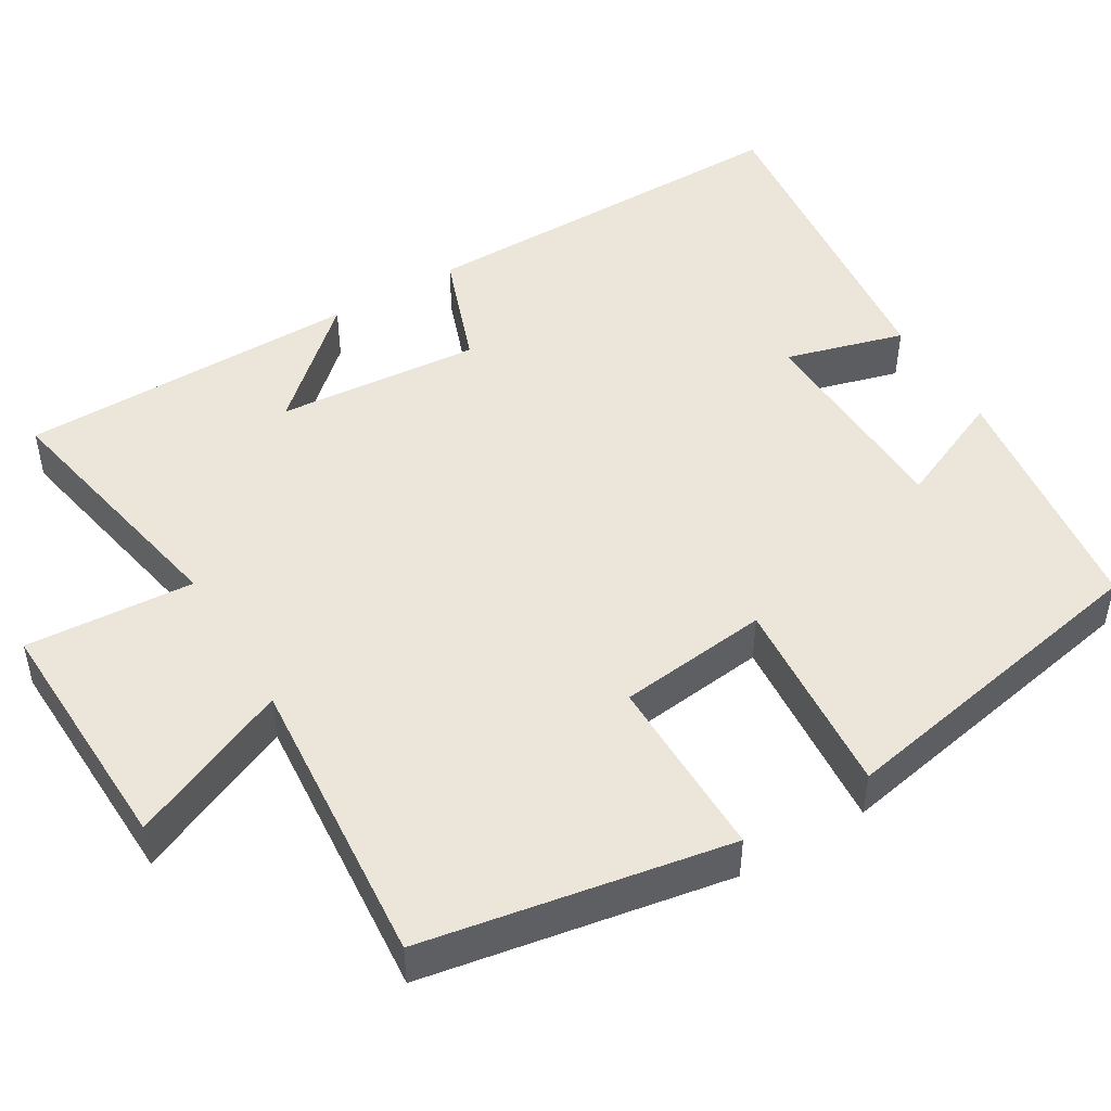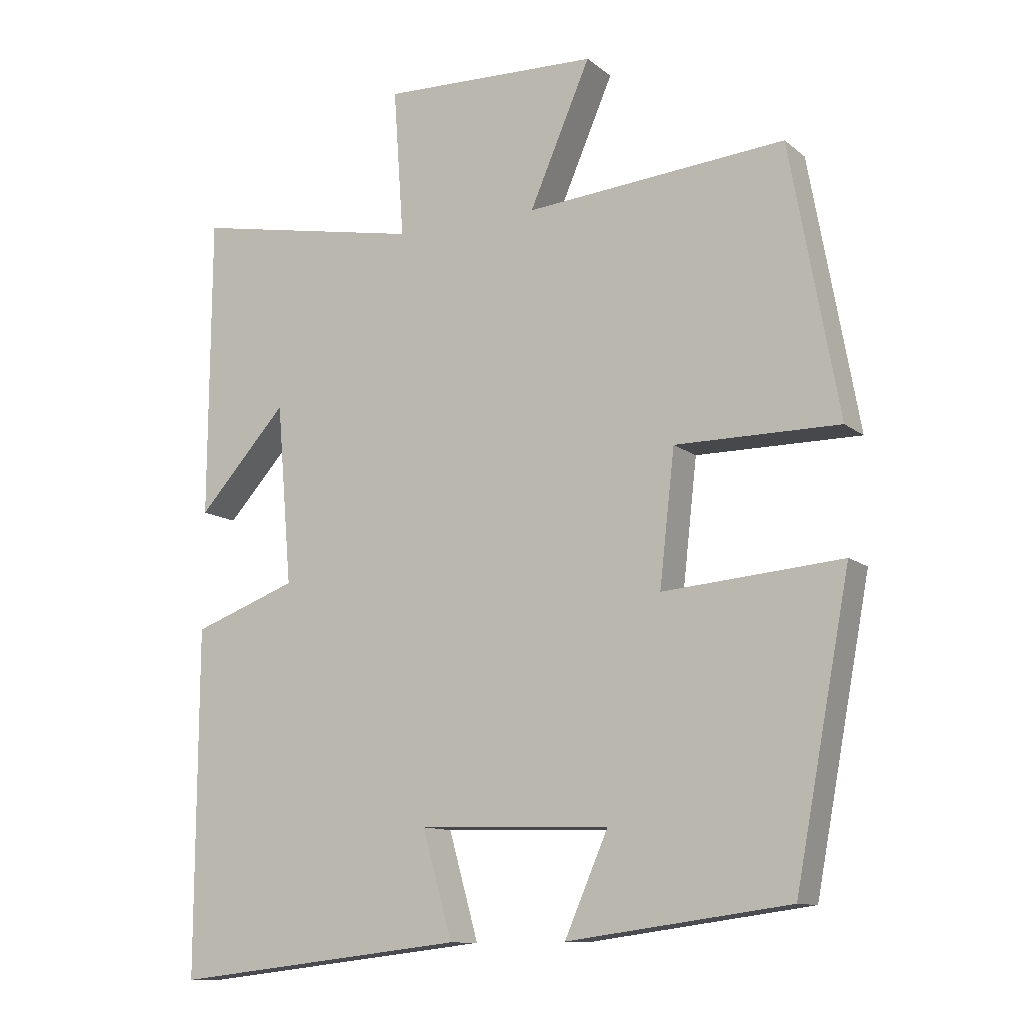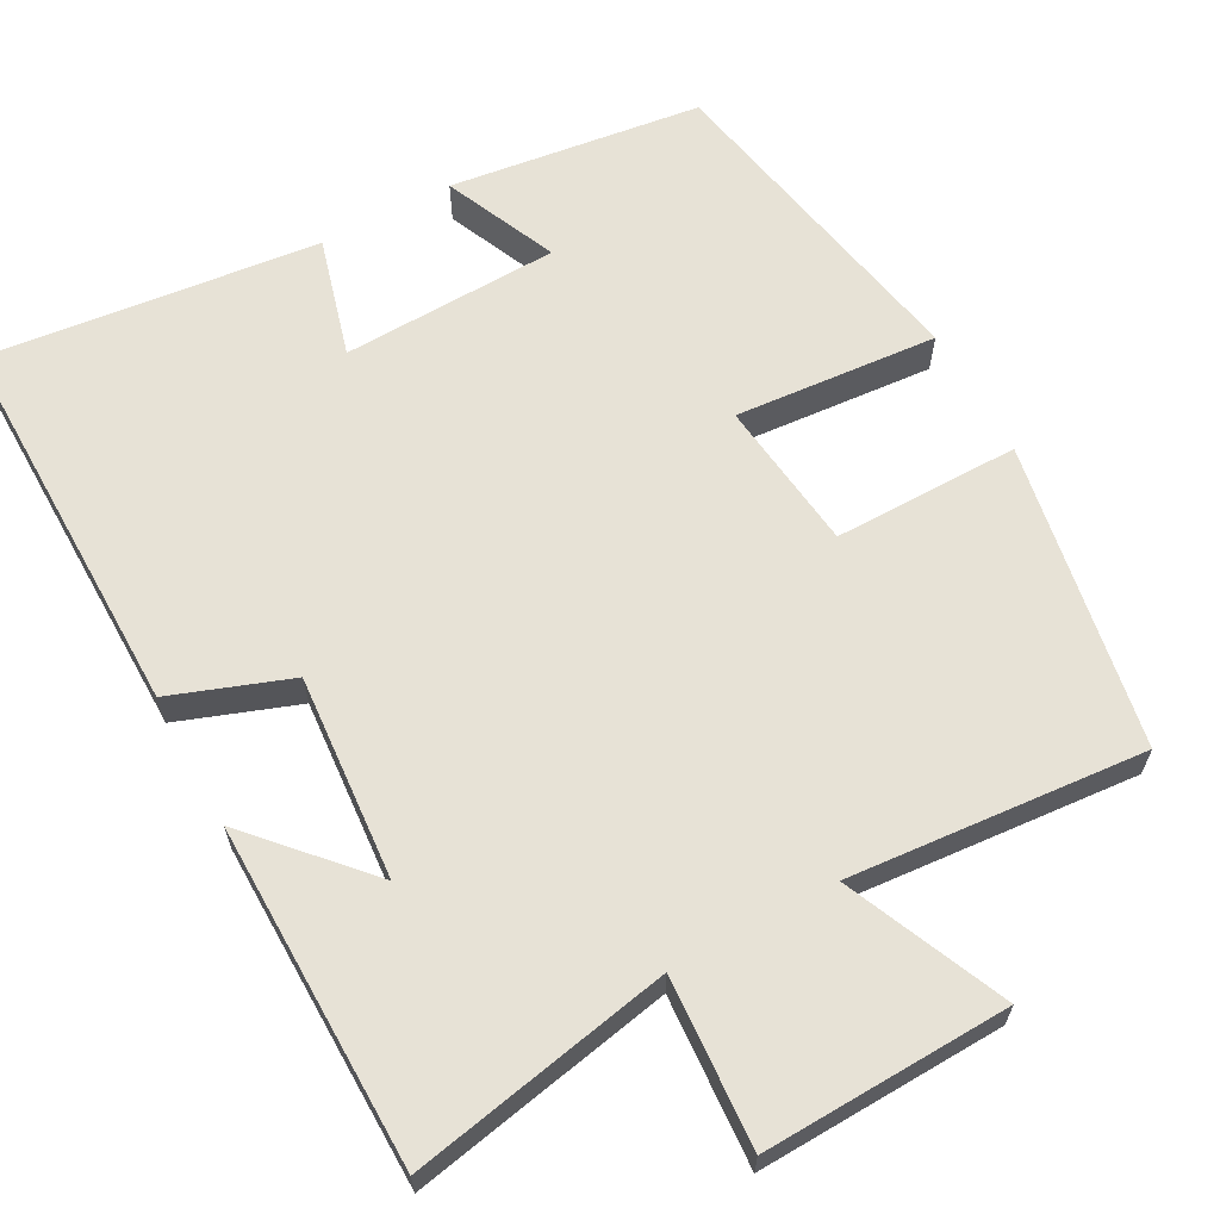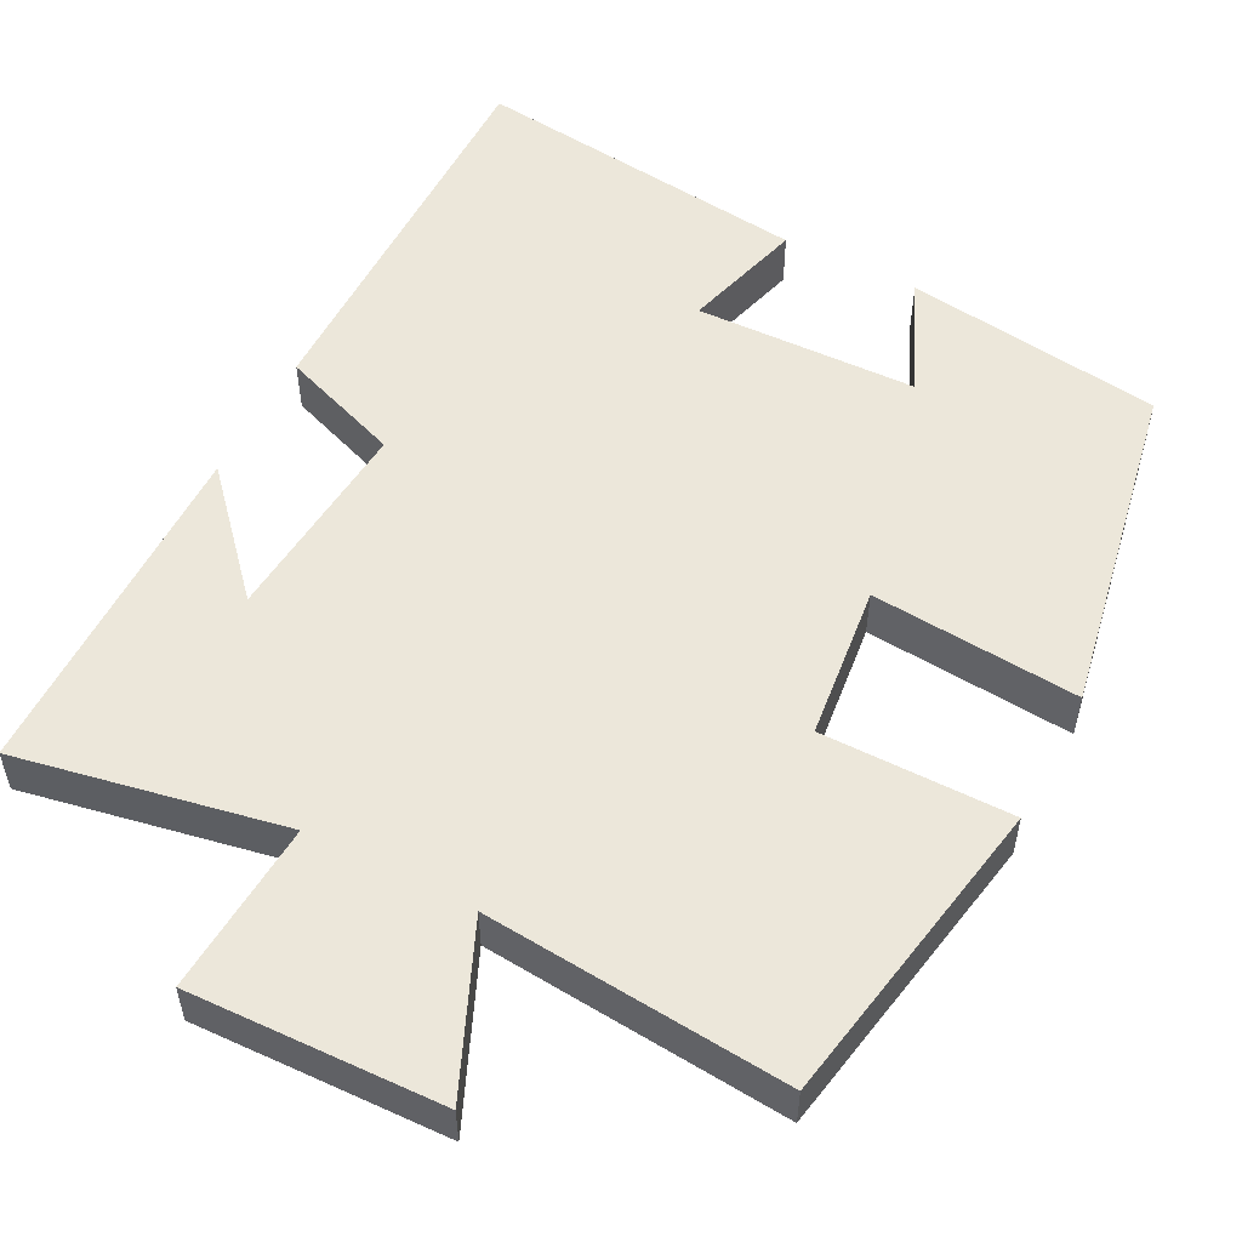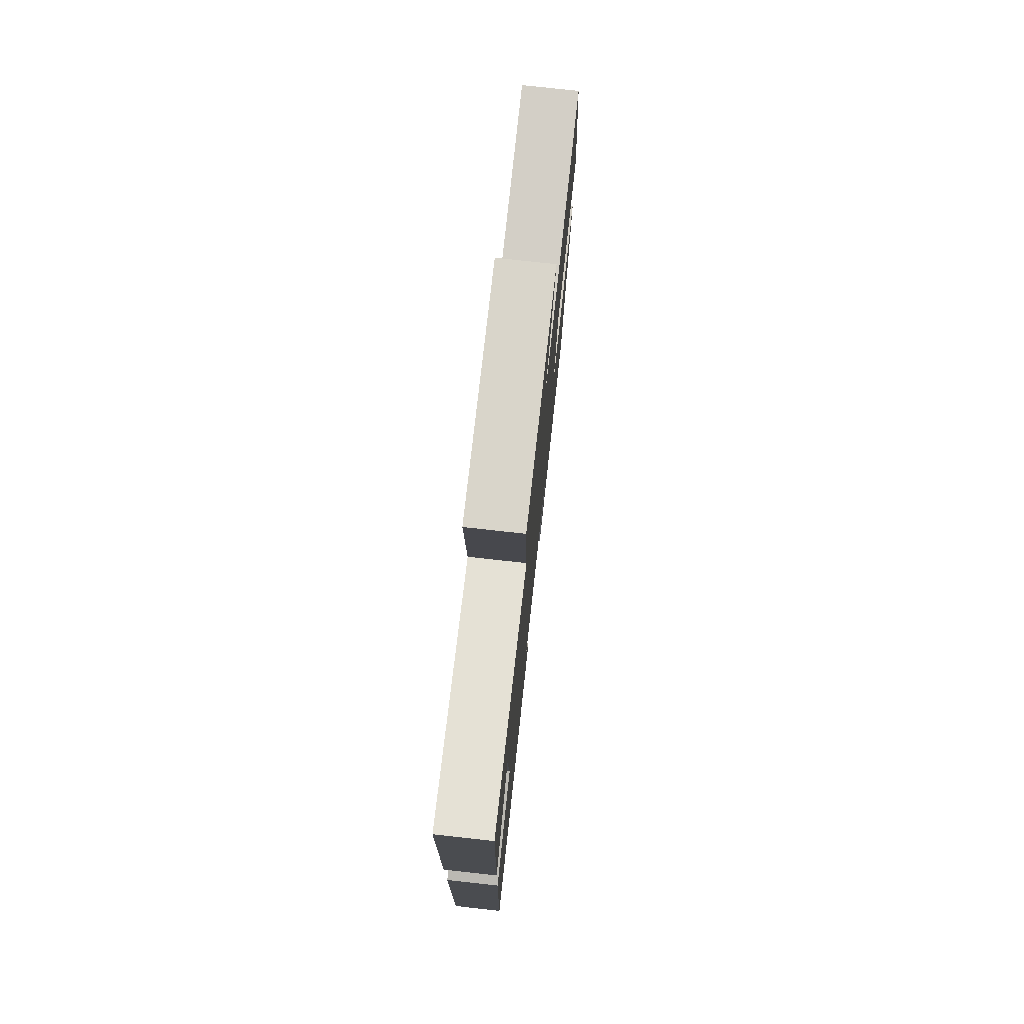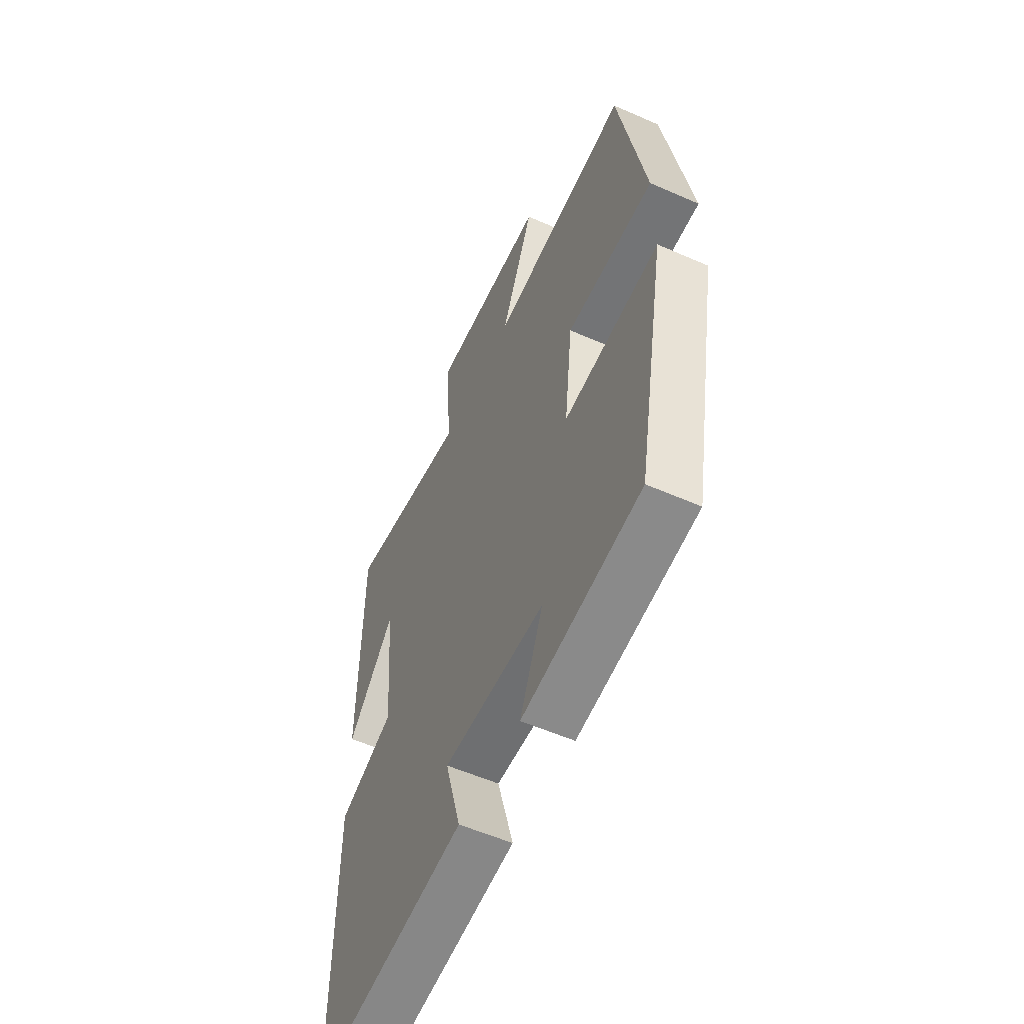
<metadata>
{"format":"obj","ext":"obj","renderer":"f3d","projection":"perspective","resolution":1024,"background":"white","views":[{"elev":47.9,"azim":58.9,"up":"+Y"},{"elev":-11.4,"azim":29.2,"up":"+Z"},{"elev":63.6,"azim":-28.8,"up":"+Y"},{"elev":53.7,"azim":27.3,"up":"+Y"},{"elev":76.3,"azim":-83.7,"up":"+Z"},{"elev":-56.2,"azim":65.3,"up":"+Z"}]}
</metadata>
<code>
v -0.497 0.07 0.564
v -0.162 0.07 0.5
v -0.177 0.07 0.716
v 0.139 0.07 0.706
v 0.05 0.07 0.5
v 0.429 0.07 0.533
v 0.5 0.07 0.141
v 0.262 0.07 0.141
v 0.24 0.07 -0.053
v 0.5 0.07 -0.031
v 0.42 0.07 -0.456
v 0.097 0.07 -0.5
v 0.16 0.07 -0.355
v -0.118 0.07 -0.347
v -0.075 0.07 -0.5
v -0.502 0.07 -0.55
v -0.5 0.07 -0.049
v -0.348 0.07 0.007
v -0.37 0.07 0.269
v -0.5 0.07 0.125
v -0.497 0 0.564
v -0.162 0 0.5
v -0.177 0 0.716
v 0.139 0 0.706
v 0.05 0 0.5
v 0.429 0 0.533
v 0.5 0 0.141
v 0.262 0 0.141
v 0.24 0 -0.053
v 0.5 0 -0.031
v 0.42 0 -0.456
v 0.097 0 -0.5
v 0.16 0 -0.355
v -0.118 0 -0.347
v -0.075 0 -0.5
v -0.502 0 -0.55
v -0.5 0 -0.049
v -0.348 0 0.007
v -0.37 0 0.269
v -0.5 0 0.125
f 19 20 1 2
f 18 19 2
f 15 16 17 18
f 14 15 18
f 13 14 18 2
f 10 11 12 13
f 9 10 13
f 8 9 13 2
f 5 6 7 8
f 5 8 2 3
f 3 4 5
f 22 21 40 39
f 22 39 38
f 38 37 36 35
f 38 35 34
f 22 38 34 33
f 33 32 31 30
f 33 30 29
f 22 33 29 28
f 28 27 26 25
f 23 22 28 25
f 25 24 23
f 1 21 22 2
f 2 22 23 3
f 3 23 24 4
f 4 24 25 5
f 5 25 26 6
f 6 26 27 7
f 7 27 28 8
f 8 28 29 9
f 9 29 30 10
f 10 30 31 11
f 11 31 32 12
f 12 32 33 13
f 13 33 34 14
f 14 34 35 15
f 15 35 36 16
f 16 36 37 17
f 17 37 38 18
f 18 38 39 19
f 19 39 40 20
f 20 40 21 1

</code>
